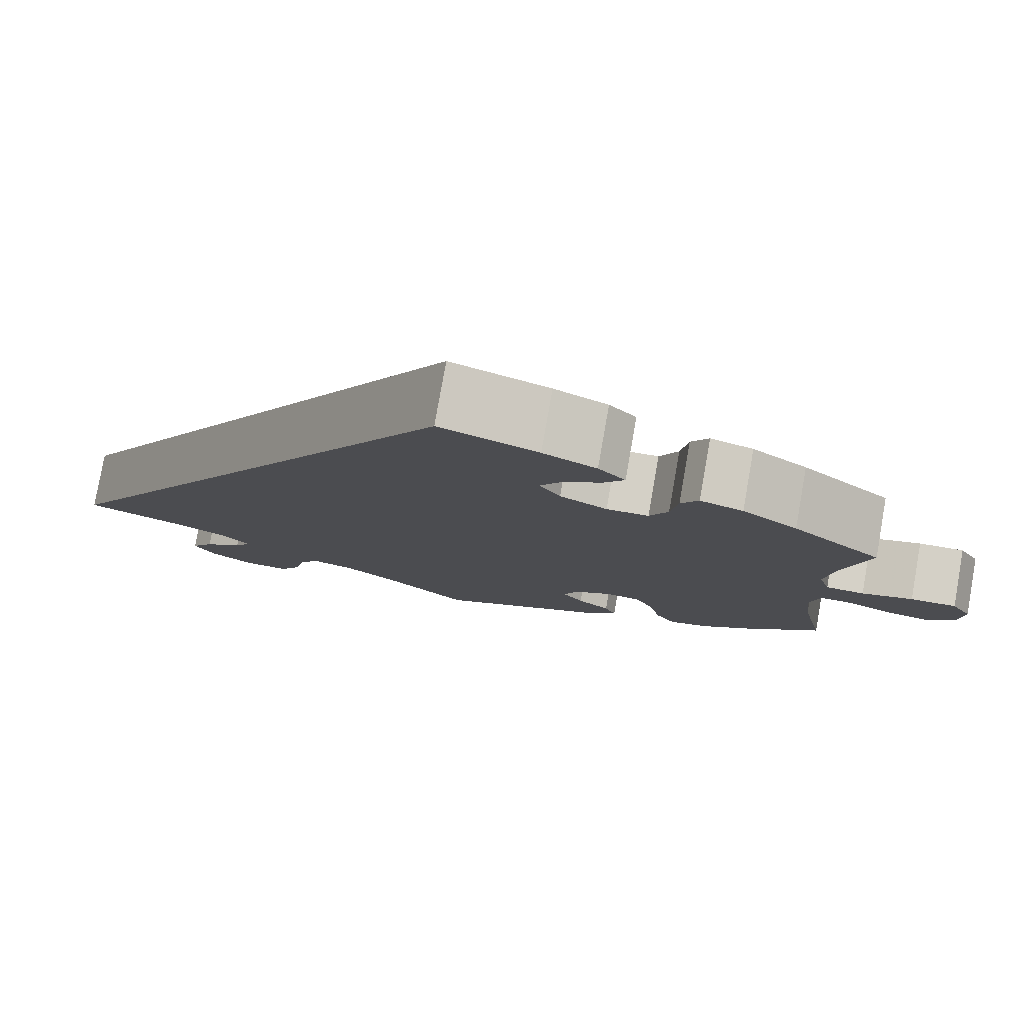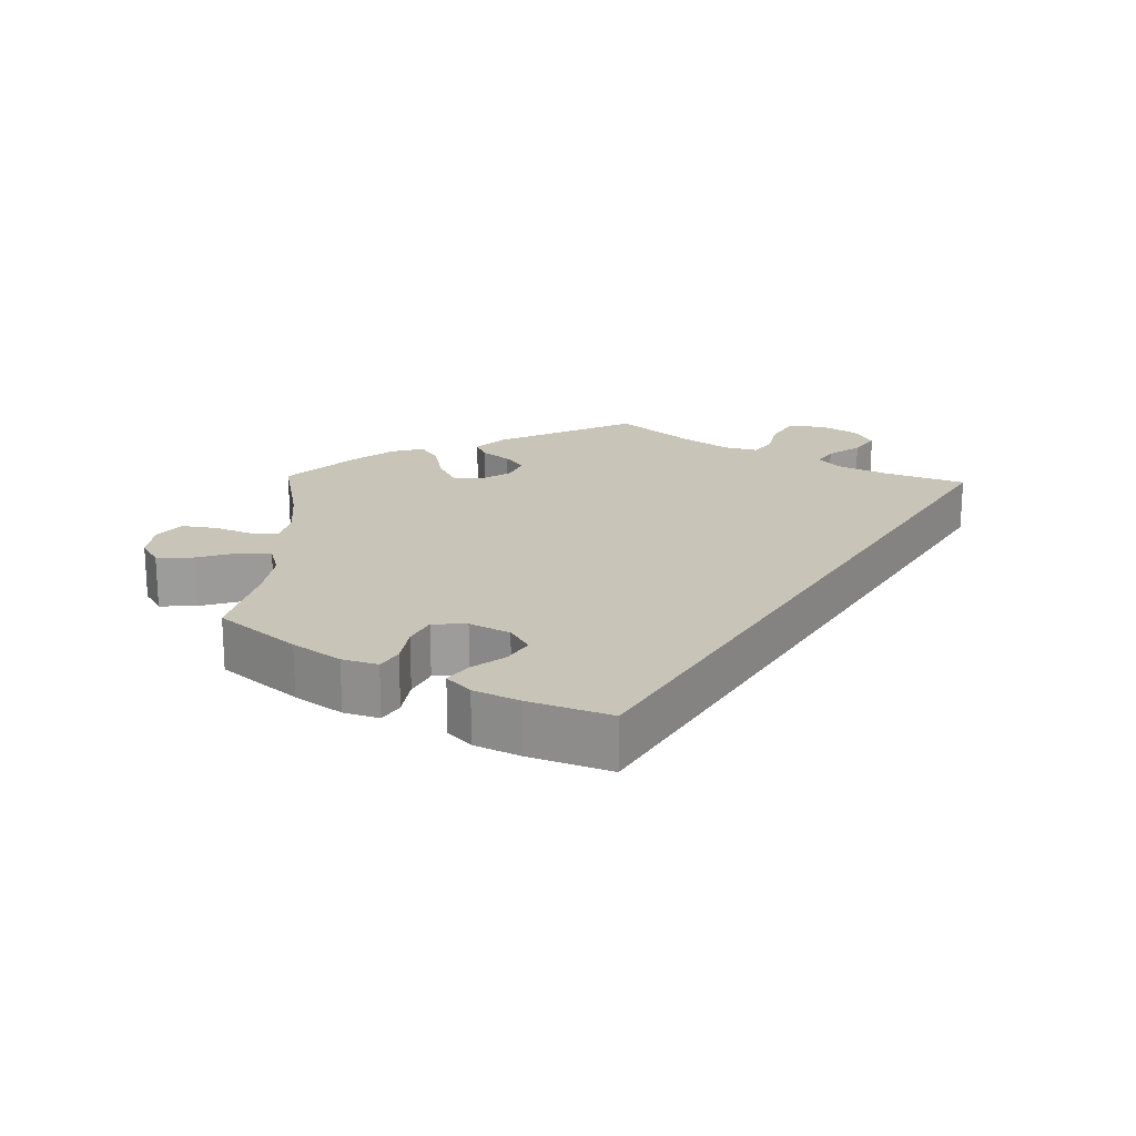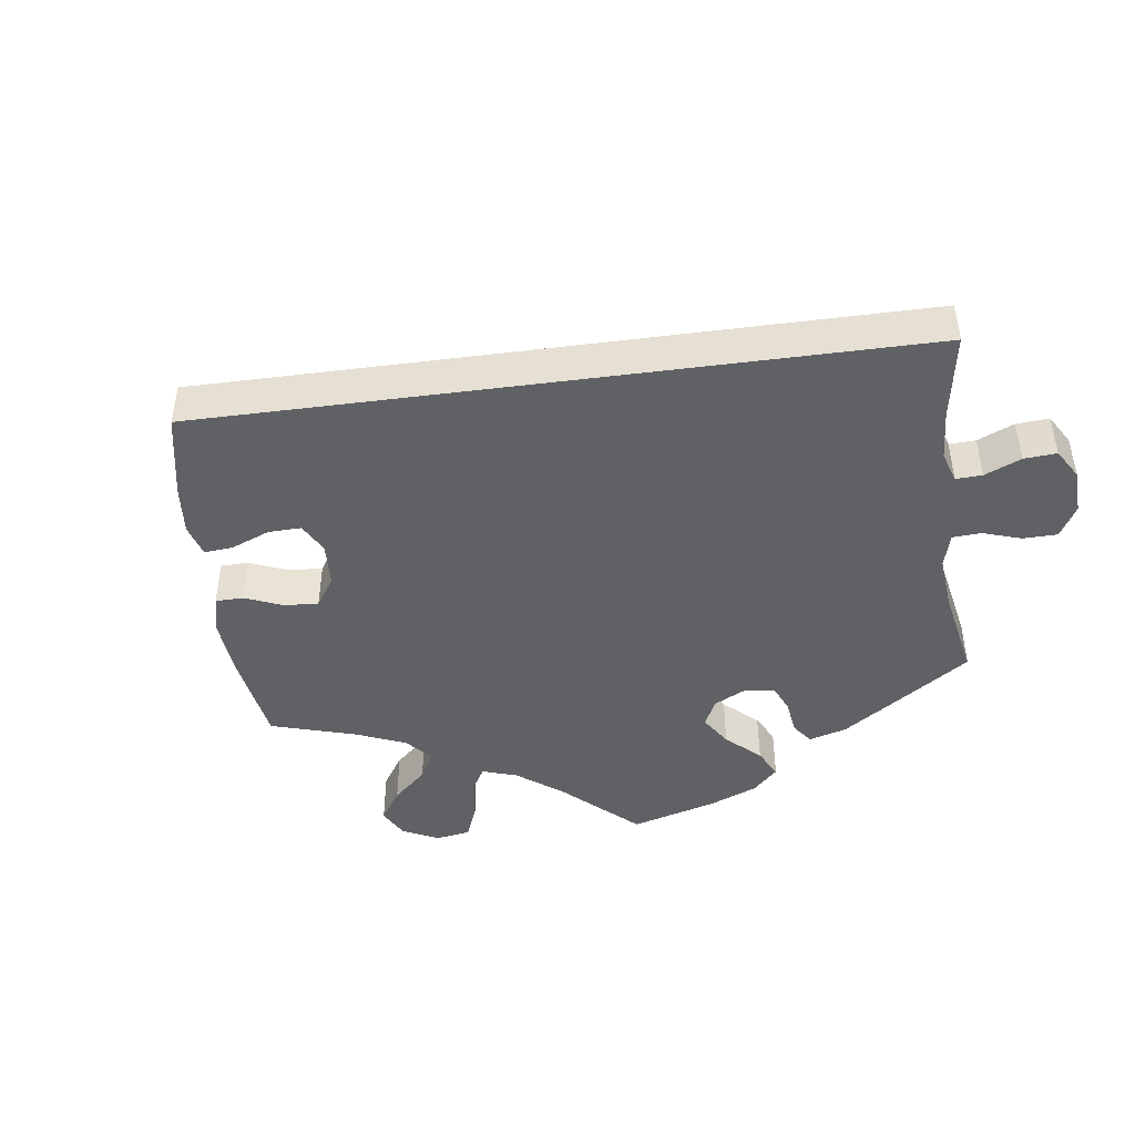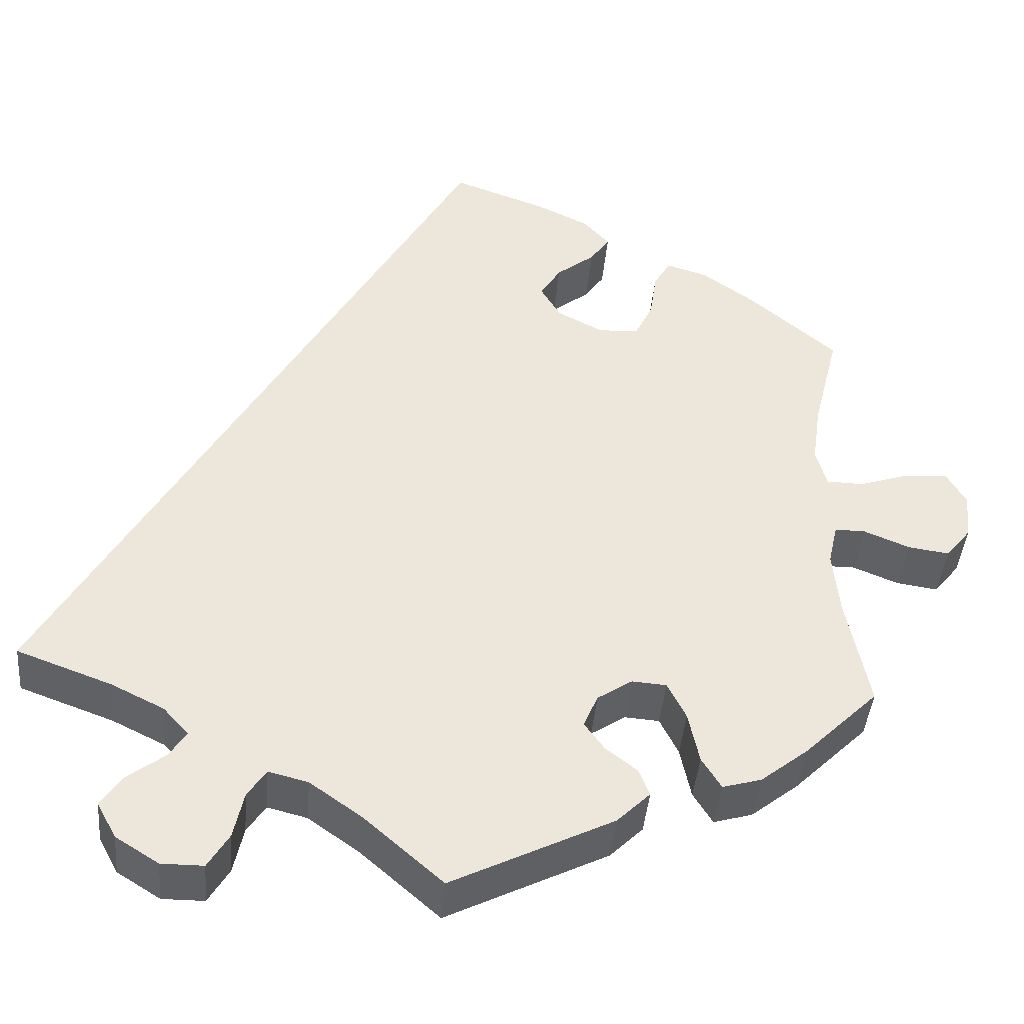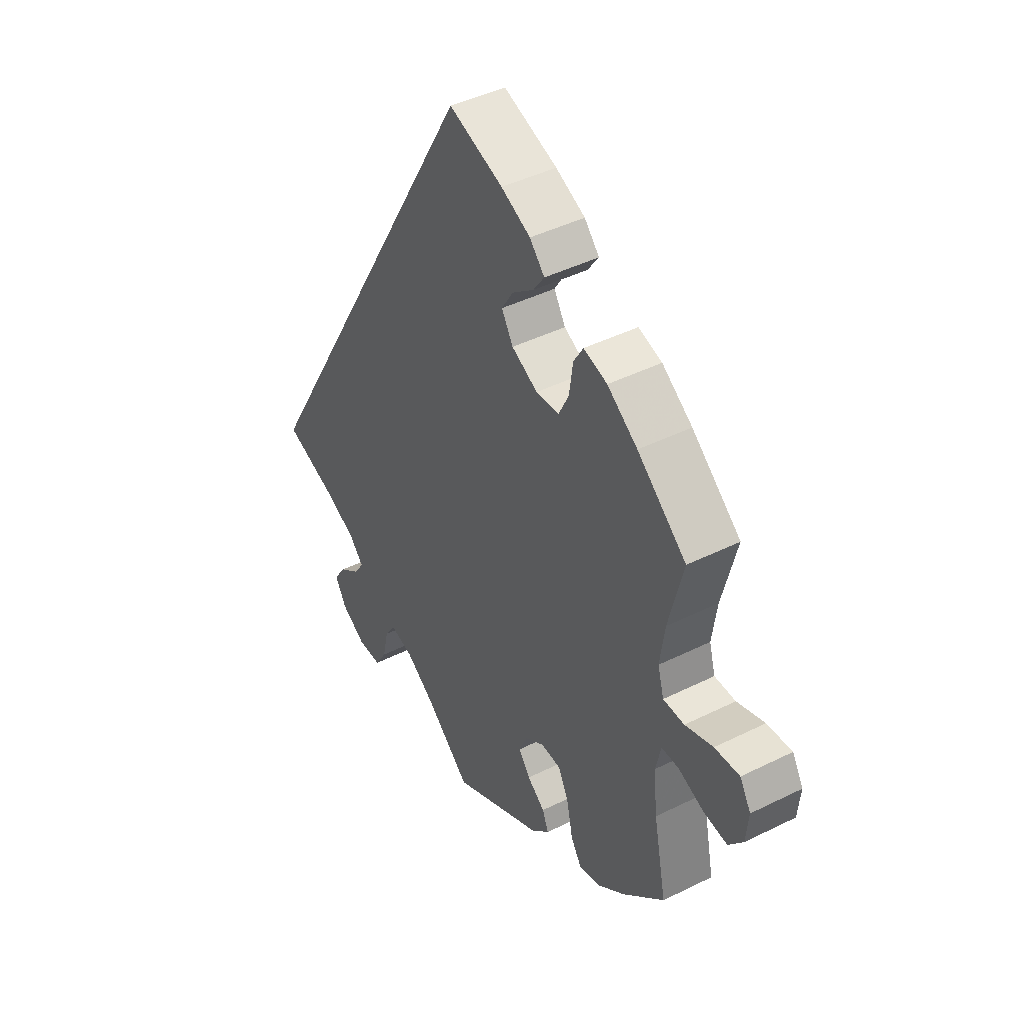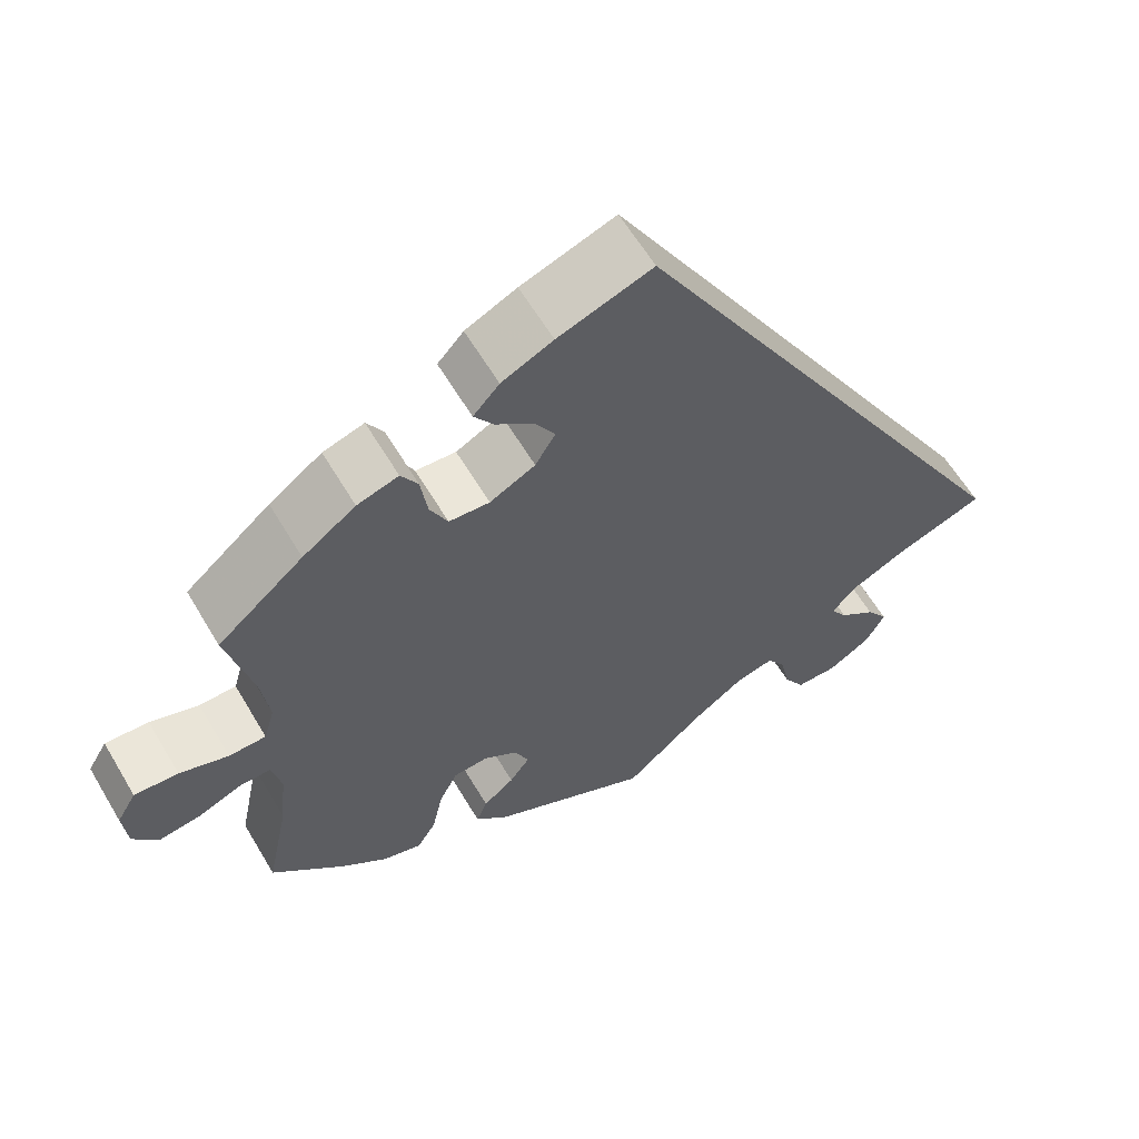
<metadata>
{"format":"obj","ext":"obj","renderer":"f3d","projection":"perspective","resolution":1024,"background":"white","views":[{"elev":79.1,"azim":-170.0,"up":"+Z"},{"elev":20.2,"azim":1.7,"up":"+Y"},{"elev":-46.4,"azim":67.6,"up":"+Y"},{"elev":-41.6,"azim":175.1,"up":"+Z"},{"elev":43.6,"azim":-120.4,"up":"+Z"},{"elev":60.9,"azim":-30.6,"up":"+Z"}]}
</metadata>
<code>
v -0.474 0.07 -0.157
v -0.466 0.07 -0.079
v -0.477 0.07 -0.03
v -0.513 0.07 -0.03
v -0.567 0.07 -0.052
v -0.616 0.07 -0.059
v -0.646 0.07 -0.022
v -0.651 0.07 0.033
v -0.628 0.07 0.072
v -0.576 0.07 0.069
v -0.518 0.07 0.05
v -0.474 0.07 0.051
v -0.461 0.07 0.096
v -0.471 0.07 0.168
v -0.501 0.07 0.289
v -0.399 0.07 0.375
v -0.336 0.07 0.42
v -0.287 0.07 0.435
v -0.267 0.07 0.402
v -0.259 0.07 0.346
v -0.238 0.07 0.303
v -0.19 0.07 0.3
v -0.136 0.07 0.328
v -0.112 0.07 0.368
v -0.136 0.07 0.407
v -0.181 0.07 0.442
v -0.204 0.07 0.475
v -0.173 0.07 0.509
v -0.112 0.07 0.538
v 0 0.07 0.578
v 0.501 0.07 -0.289
v 0.389 0.07 -0.33
v 0.326 0.07 -0.361
v 0.296 0.07 -0.394
v 0.316 0.07 -0.425
v 0.36 0.07 -0.458
v 0.386 0.07 -0.496
v 0.363 0.07 -0.538
v 0.312 0.07 -0.57
v 0.262 0.07 -0.57
v 0.237 0.07 -0.529
v 0.225 0.07 -0.474
v 0.203 0.07 -0.441
v 0.156 0.07 -0.453
v 0.095 0.07 -0.496
v 0.001 0.07 -0.578
v -0.19 0.07 -0.484
v -0.229 0.07 -0.446
v -0.216 0.07 -0.414
v -0.179 0.07 -0.385
v -0.155 0.07 -0.352
v -0.172 0.07 -0.313
v -0.213 0.07 -0.286
v -0.254 0.07 -0.289
v -0.276 0.07 -0.333
v -0.289 0.07 -0.394
v -0.312 0.07 -0.431
v -0.358 0.07 -0.418
v -0.414 0.07 -0.374
v -0.501 0.07 -0.289
v -0.474 0 -0.157
v -0.466 0 -0.079
v -0.477 0 -0.03
v -0.513 0 -0.03
v -0.567 0 -0.052
v -0.616 0 -0.059
v -0.646 0 -0.022
v -0.651 0 0.033
v -0.628 0 0.072
v -0.576 0 0.069
v -0.518 0 0.05
v -0.474 0 0.051
v -0.461 0 0.096
v -0.471 0 0.168
v -0.501 0 0.289
v -0.399 0 0.375
v -0.336 0 0.42
v -0.287 0 0.435
v -0.267 0 0.402
v -0.259 0 0.346
v -0.238 0 0.303
v -0.19 0 0.3
v -0.136 0 0.328
v -0.112 0 0.368
v -0.136 0 0.407
v -0.181 0 0.442
v -0.204 0 0.475
v -0.173 0 0.509
v -0.112 0 0.538
v 0 0 0.578
v 0.501 0 -0.289
v 0.389 0 -0.33
v 0.326 0 -0.361
v 0.296 0 -0.394
v 0.316 0 -0.425
v 0.36 0 -0.458
v 0.386 0 -0.496
v 0.363 0 -0.538
v 0.312 0 -0.57
v 0.262 0 -0.57
v 0.237 0 -0.529
v 0.225 0 -0.474
v 0.203 0 -0.441
v 0.156 0 -0.453
v 0.095 0 -0.496
v 0.001 0 -0.578
v -0.19 0 -0.484
v -0.229 0 -0.446
v -0.216 0 -0.414
v -0.179 0 -0.385
v -0.155 0 -0.352
v -0.172 0 -0.313
v -0.213 0 -0.286
v -0.254 0 -0.289
v -0.276 0 -0.333
v -0.289 0 -0.394
v -0.312 0 -0.431
v -0.358 0 -0.418
v -0.414 0 -0.374
v -0.501 0 -0.289
f 59 60 1
f 58 59 1 2
f 55 56 57 58
f 54 55 58 2
f 53 54 2 3
f 52 53 3
f 47 48 49 50
f 45 46 47 50
f 44 45 50 51
f 43 44 51 52
f 39 40 41 42
f 39 42 43
f 38 39 43
f 35 36 37 38
f 34 35 38 43
f 33 34 43 52
f 29 30 31 32
f 25 26 27 28
f 24 25 28 29
f 17 18 19 20
f 17 20 21
f 14 15 16 17
f 13 14 17 21
f 12 13 21 22
f 8 9 10 11
f 8 11 12
f 7 8 12
f 4 5 6 7
f 3 4 7 12
f 24 29 32 33
f 23 24 33 52
f 22 23 52
f 3 12 22 52
f 61 120 119
f 62 61 119 118
f 118 117 116 115
f 62 118 115 114
f 63 62 114 113
f 63 113 112
f 110 109 108 107
f 110 107 106 105
f 111 110 105 104
f 112 111 104 103
f 102 101 100 99
f 103 102 99
f 103 99 98
f 98 97 96 95
f 103 98 95 94
f 112 103 94 93
f 92 91 90 89
f 88 87 86 85
f 89 88 85 84
f 80 79 78 77
f 81 80 77
f 77 76 75 74
f 81 77 74 73
f 82 81 73 72
f 71 70 69 68
f 72 71 68
f 72 68 67
f 67 66 65 64
f 72 67 64 63
f 93 92 89 84
f 112 93 84 83
f 112 83 82
f 112 82 72 63
f 1 61 62 2
f 2 62 63 3
f 3 63 64 4
f 4 64 65 5
f 5 65 66 6
f 6 66 67 7
f 7 67 68 8
f 8 68 69 9
f 9 69 70 10
f 10 70 71 11
f 11 71 72 12
f 12 72 73 13
f 13 73 74 14
f 14 74 75 15
f 15 75 76 16
f 16 76 77 17
f 17 77 78 18
f 18 78 79 19
f 19 79 80 20
f 20 80 81 21
f 21 81 82 22
f 22 82 83 23
f 23 83 84 24
f 24 84 85 25
f 25 85 86 26
f 26 86 87 27
f 27 87 88 28
f 28 88 89 29
f 29 89 90 30
f 30 90 91 31
f 31 91 92 32
f 32 92 93 33
f 33 93 94 34
f 34 94 95 35
f 35 95 96 36
f 36 96 97 37
f 37 97 98 38
f 38 98 99 39
f 39 99 100 40
f 40 100 101 41
f 41 101 102 42
f 42 102 103 43
f 43 103 104 44
f 44 104 105 45
f 45 105 106 46
f 46 106 107 47
f 47 107 108 48
f 48 108 109 49
f 49 109 110 50
f 50 110 111 51
f 51 111 112 52
f 52 112 113 53
f 53 113 114 54
f 54 114 115 55
f 55 115 116 56
f 56 116 117 57
f 57 117 118 58
f 58 118 119 59
f 59 119 120 60
f 60 120 61 1

</code>
